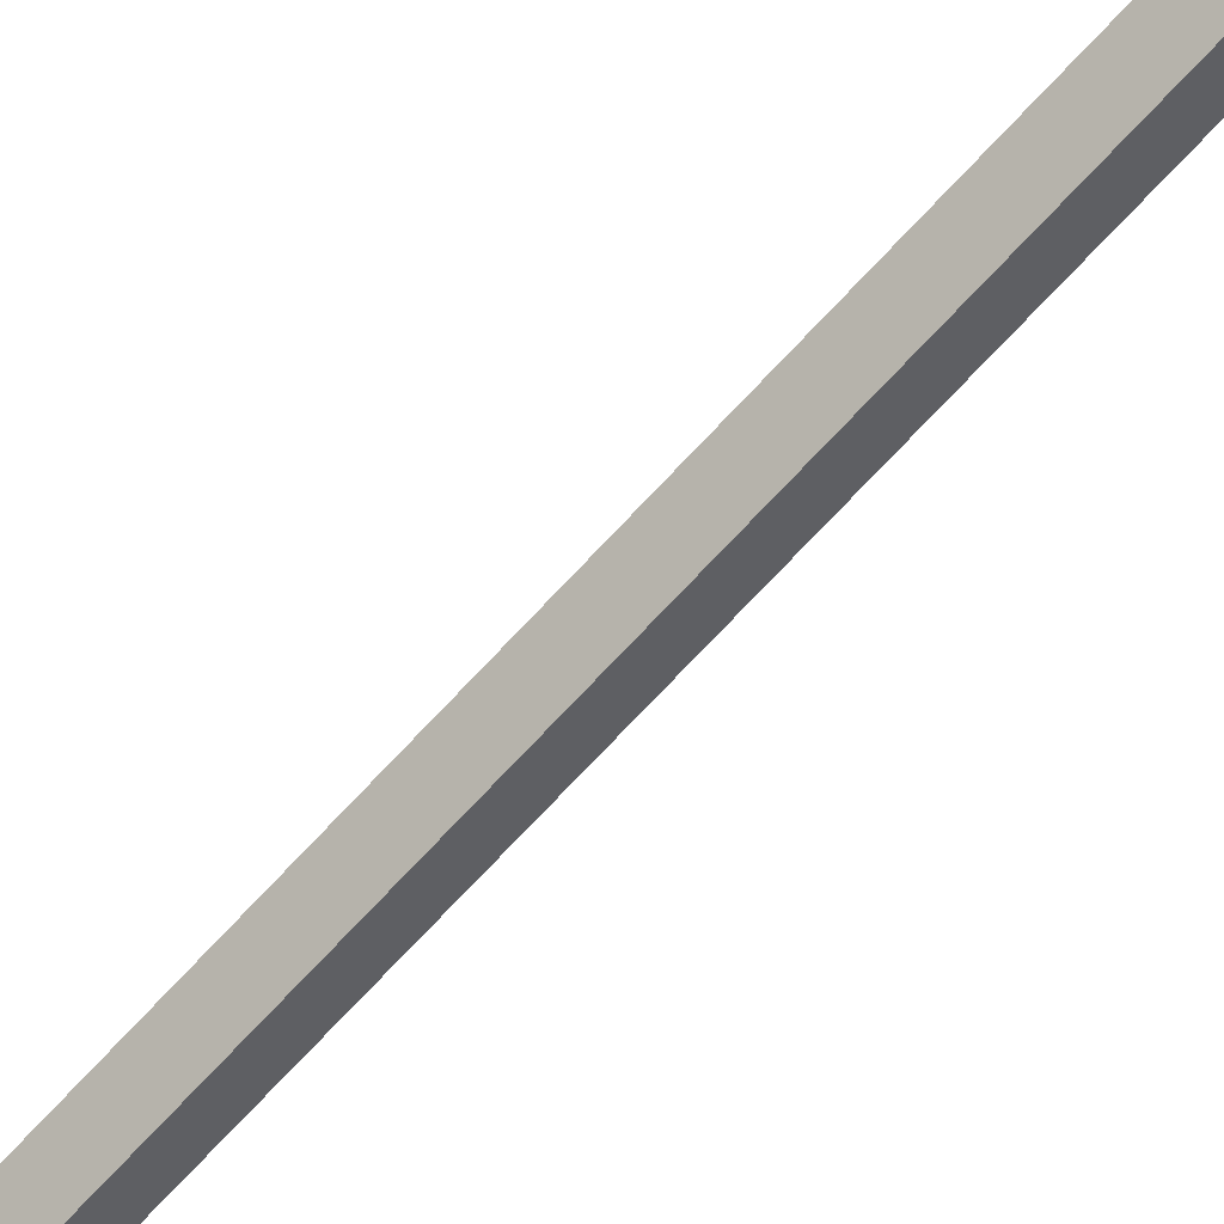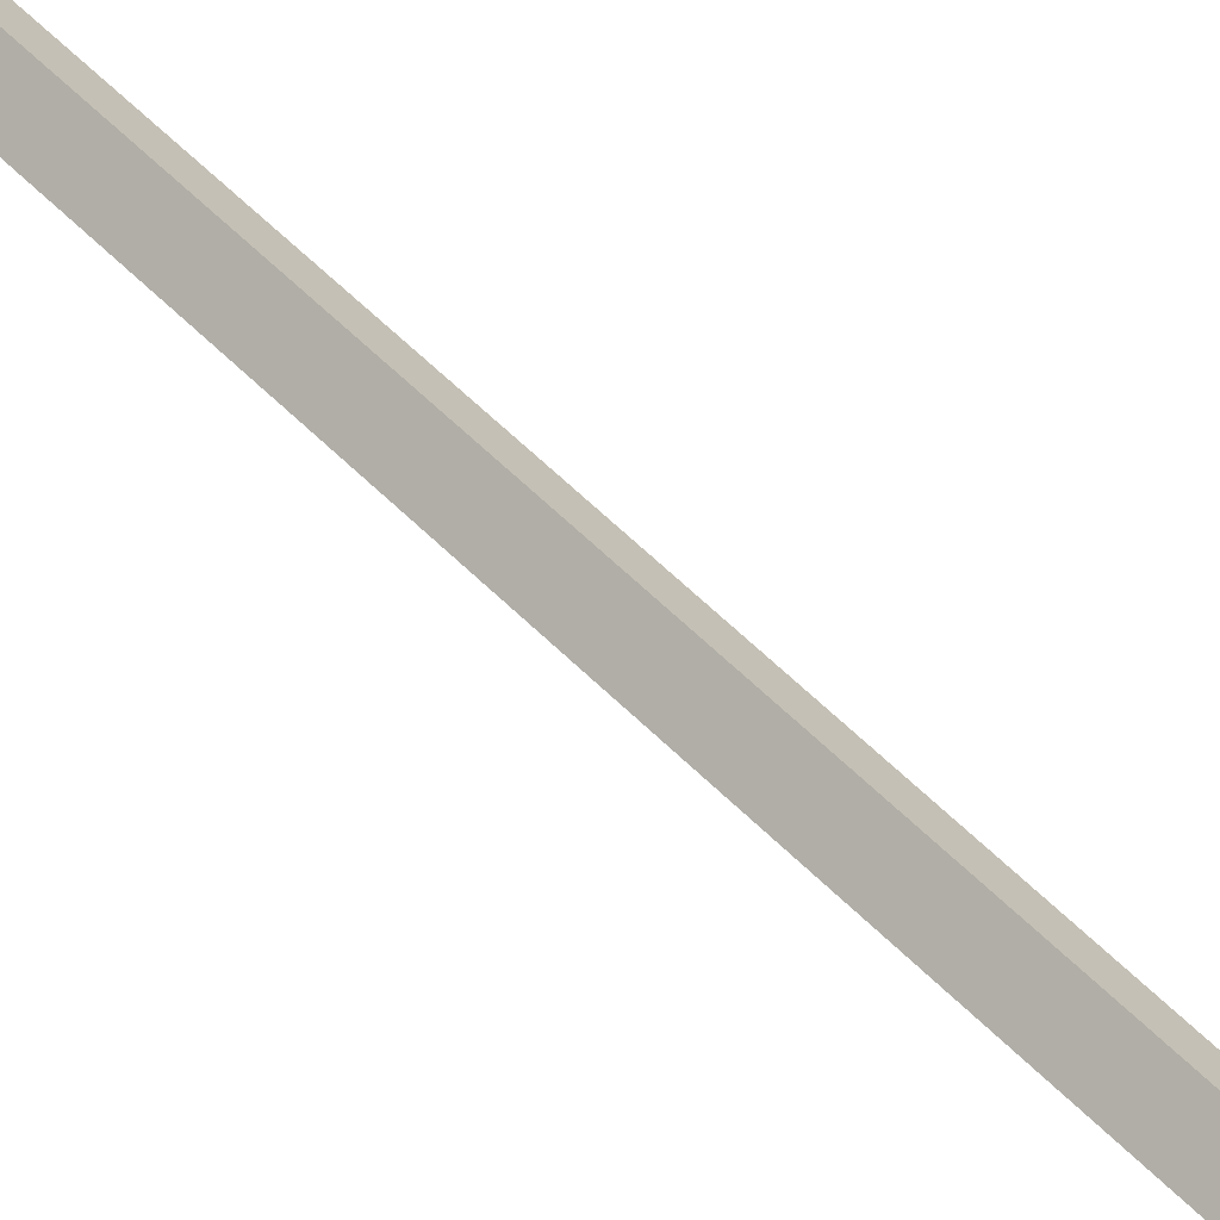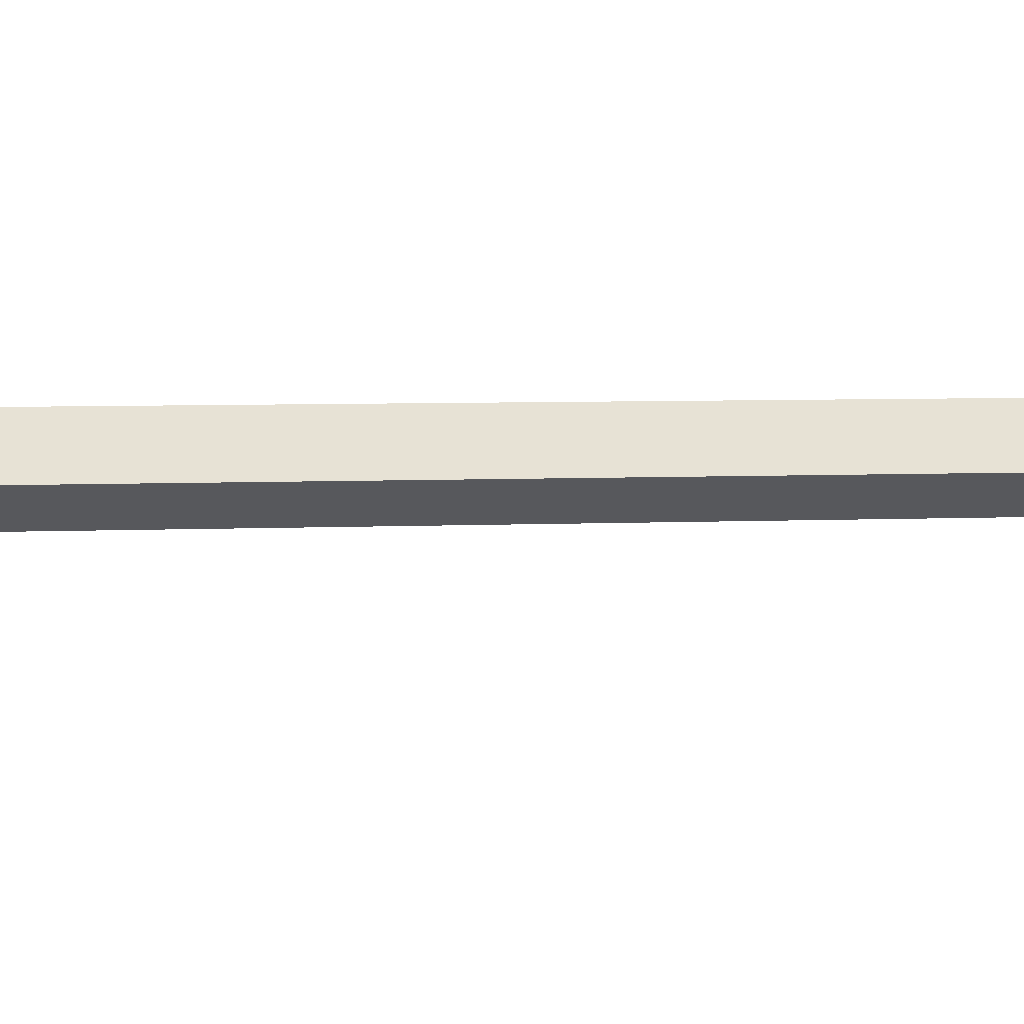
<metadata>
{"format":"obj","ext":"obj","renderer":"f3d","projection":"perspective","resolution":1024,"background":"white","views":[{"elev":-62.3,"azim":138.9,"up":"+Y"},{"elev":40.6,"azim":-38.0,"up":"+Y"},{"elev":8.8,"azim":-115.1,"up":"+Y"}]}
</metadata>
<code>
o ARROW_Cube.001
v -0.01335 -0.04532 0.7773
v 0.01349 -0.06699 0.7757
v 0.0352 -0.04017 0.7769
v 0.008363 -0.01851 0.7784
v -0.03872 0.05394 -1.027
v -0.01188 0.03228 -1.029
v -0.01922 0.08945 -1.184
v -0.01888 0.0739 -1.343
v -0.04094 0.06263 -1.185
v 0.009833 0.05909 -1.028
v 0.007613 0.06778 -1.186
v -0.0141 0.04097 -1.187
v -0.017 0.08076 -1.026
v 0.014 0.1305 -1.182
v 0.04083 0.1088 -1.184
v -0.04732 -5.4e-05 -1.189
v -0.07416 0.02161 -1.187
v -0.01008 -0.04108 0.6193
v -0.00827 -0.04817 0.7481
v 0.007595 -0.06098 0.7472
v 0.005784 -0.05389 0.6184
v 0.01344 -0.02135 0.7493
v 0.01163 -0.01427 0.6205
v 0.0275 -0.02707 0.6196
v 0.02931 -0.03416 0.7484
v -0.07196 -0.1286 0.7691
v -0.05609 -0.1414 0.7682
v -0.05548 -0.1438 0.812
v -0.07135 -0.131 0.8129
v 0.07844 0.05397 0.821
v 0.0943 0.04116 0.8201
v 0.09369 0.04357 0.7762
v 0.07782 0.05638 0.7772
f 1 2 3 4
f 5 6 2 1
f 7 8 9
f 10 3 2 6
f 11 10 6 12
f 4 13 5 1
f 9 12 6 5
f 4 3 10 13
f 8 7 14
f 8 11 12
f 13 7 9 5
f 13 10 11 7
f 14 15 8
f 8 16 17
f 7 11 15 14
f 11 8 15
f 8 12 16
f 9 8 17
f 12 9 17 16
f 18 19 20 21
f 22 23 24 25
f 26 27 28 29
f 30 31 32 33
f 20 19 29 28
f 24 23 33 32
f 19 18 26 29
f 21 20 28 27
f 22 25 31 30
f 18 21 27 26
f 25 24 32 31
f 23 22 30 33

</code>
